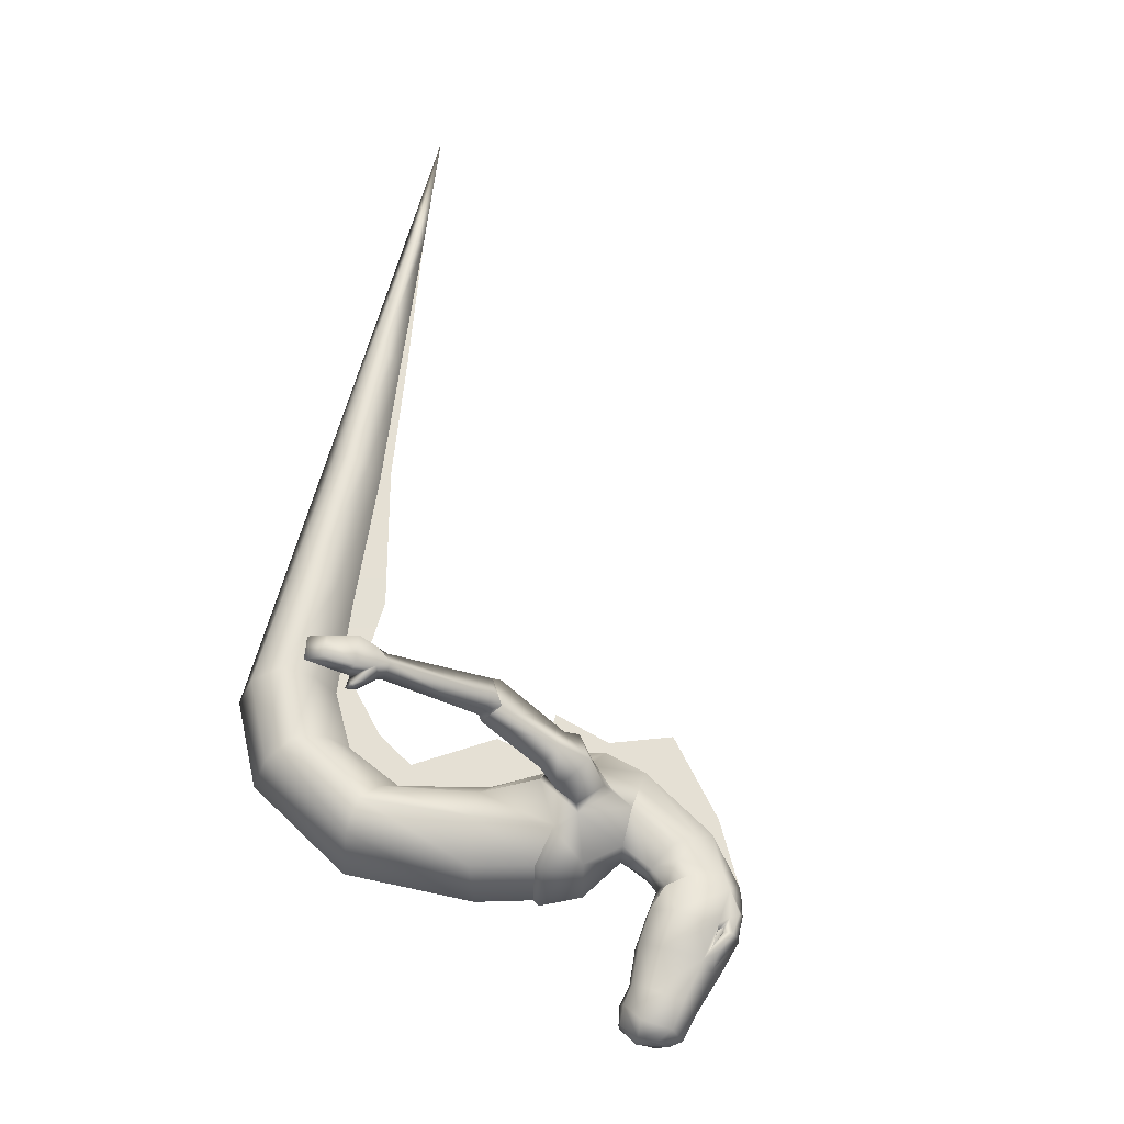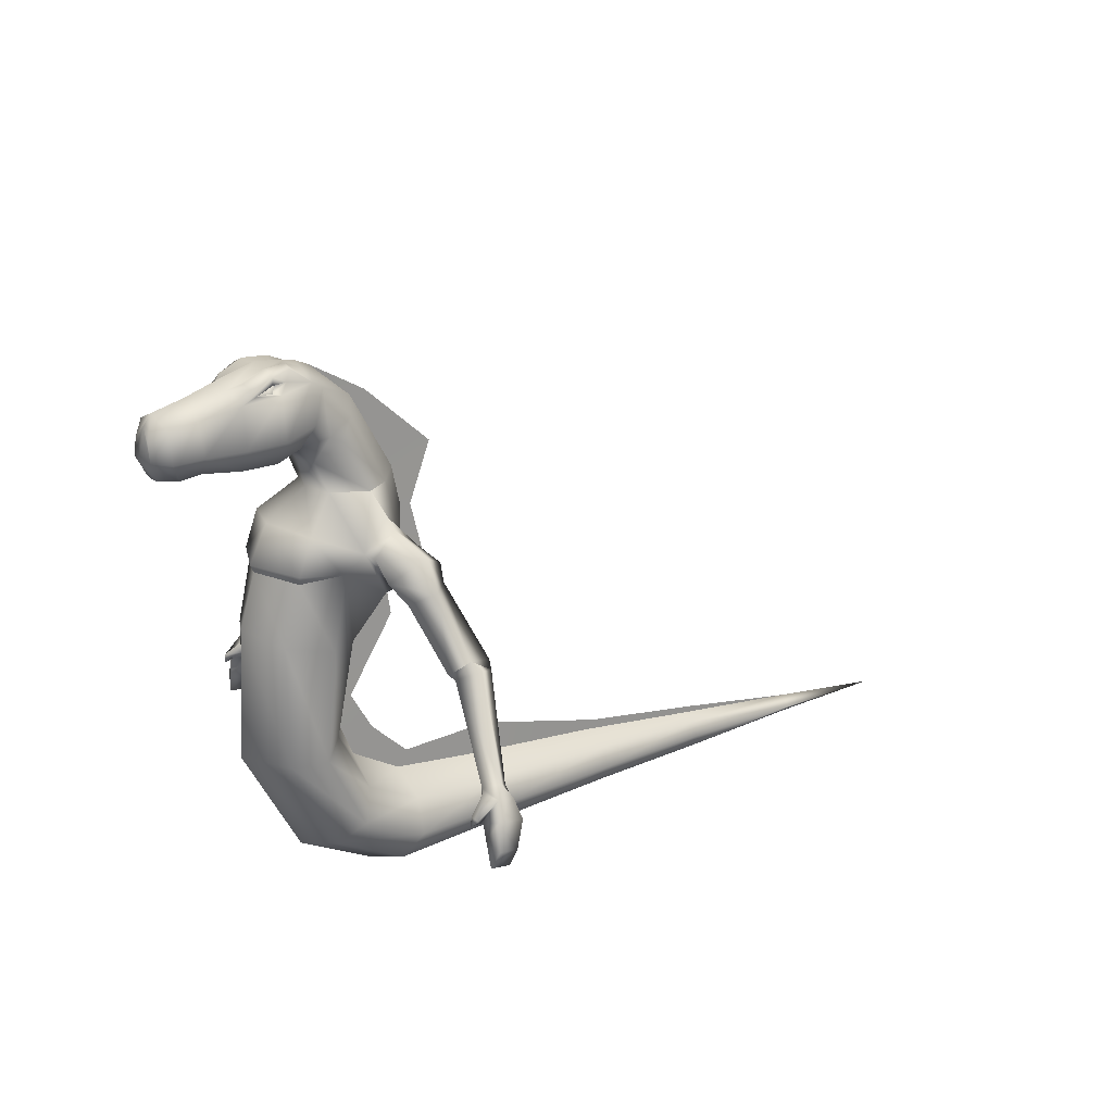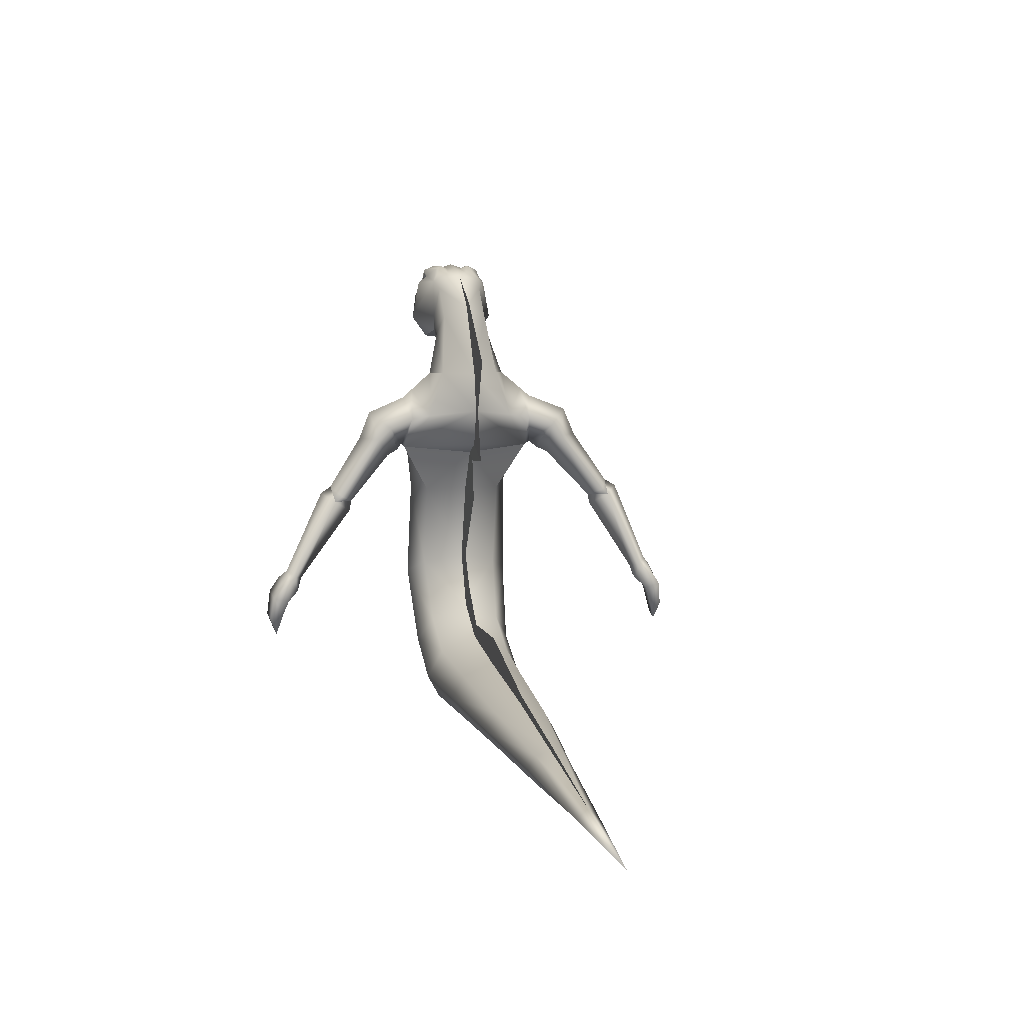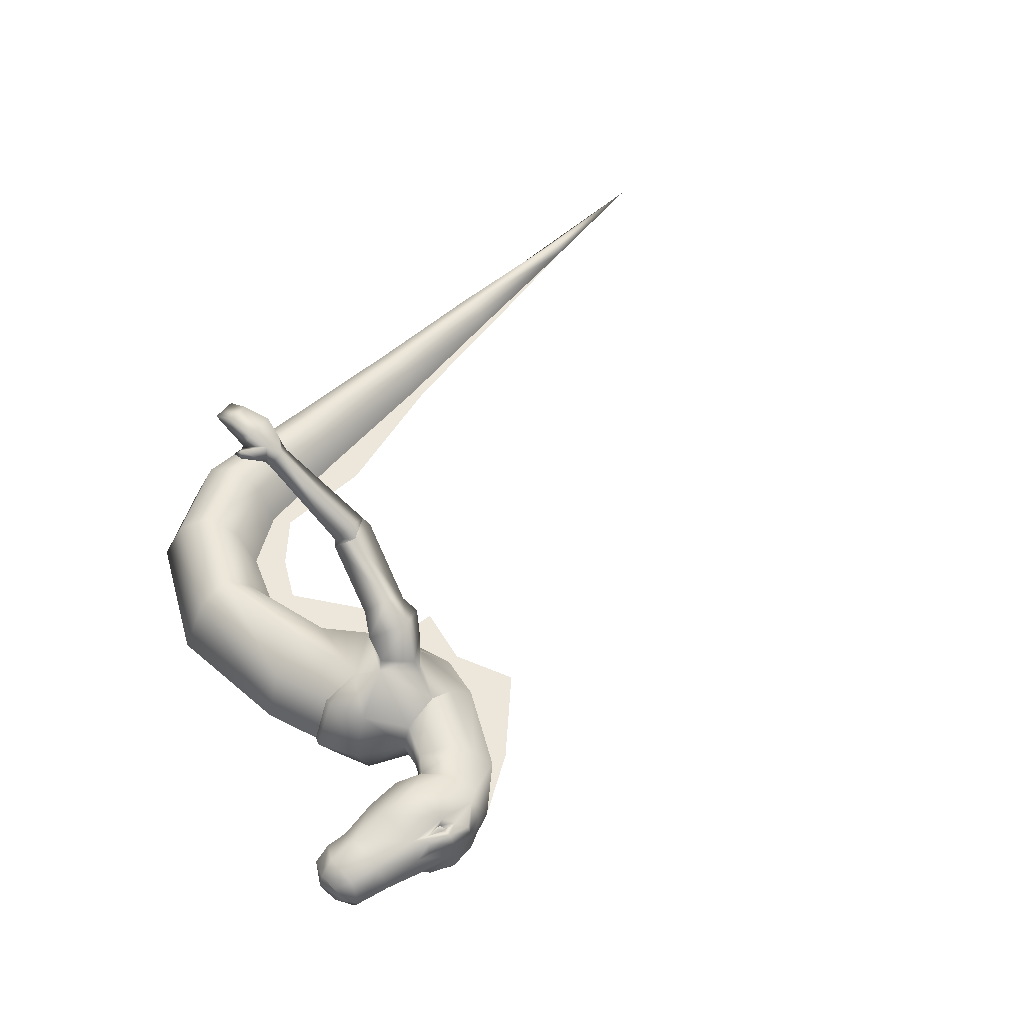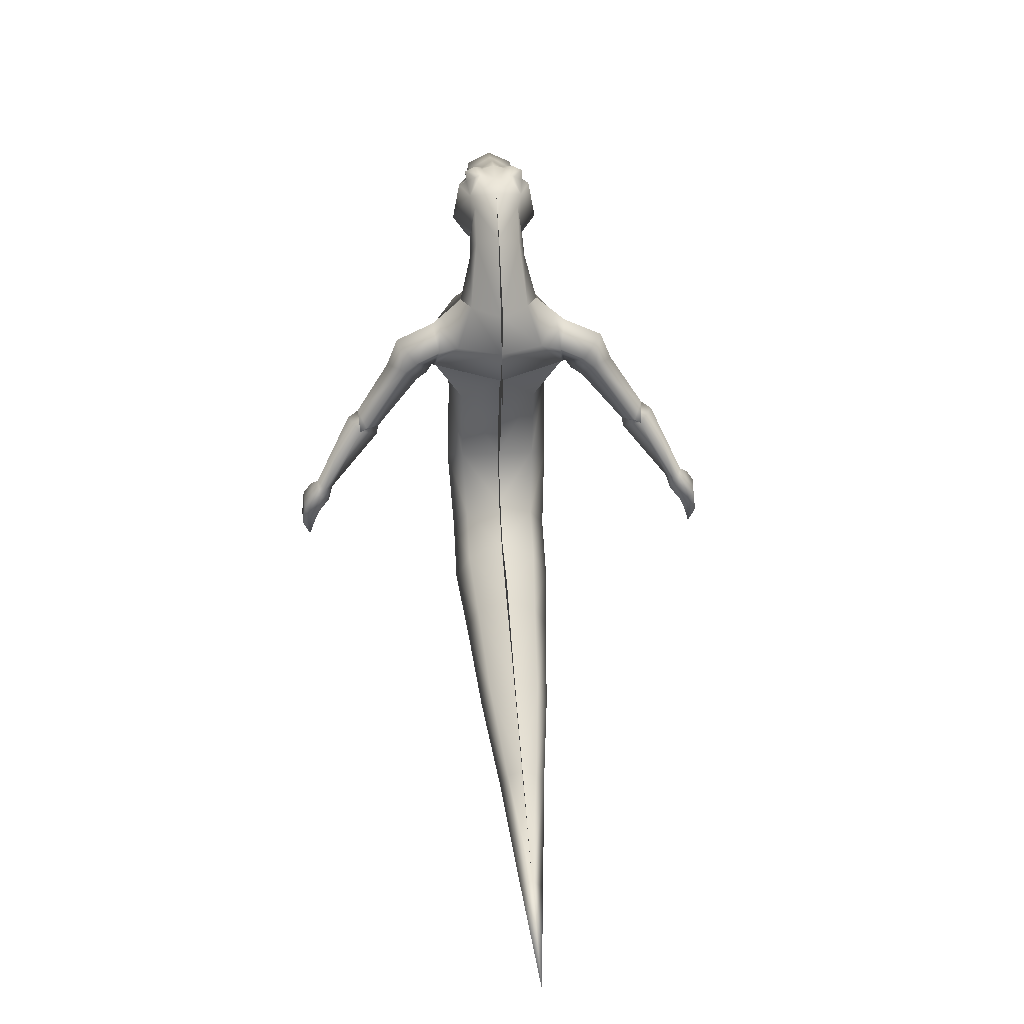
<metadata>
{"format":"obj","ext":"obj","renderer":"f3d","projection":"perspective","resolution":1024,"background":"white","views":[{"elev":66.0,"azim":105.6,"up":"+Z"},{"elev":21.7,"azim":142.8,"up":"+Y"},{"elev":7.7,"azim":-103.2,"up":"+Y"},{"elev":53.1,"azim":135.9,"up":"+Z"},{"elev":32.8,"azim":-93.7,"up":"+Y"}]}
</metadata>
<code>
g default
v -11.27 198 -21.17
v 0.6018 195.3 -21.17
v 3.562 191.4 -21.17
v -25.25 202.3 -21.17
v -38.5 205.8 -21.17
v -53.53 203.3 -21.17
v -48.95 204.3 -21.17
v 5.945 179.9 -21.17
v 1.239 172.5 -21.17
v -5.649 171.1 -21.17
v -12.98 172.5 -21.17
v -26.29 171.1 -21.17
v -38.04 171.9 -21.17
v -49.65 173.2 -21.17
v -58.57 201.1 -21.17
v -52.94 168.1 -21.17
v -80.69 188.1 -21.17
v -106.8 164.3 -21.17
v -55.45 158 -21.17
v -98.18 142.2 -21.17
v -39.53 148.2 -21.17
v -103.6 120.5 -21.17
v -32.47 134.3 -21.17
v -86.06 119.1 -21.17
v -33.79 131.5 -21.17
v -88.74 102.2 -21.17
v -27.58 111.6 -21.17
v -70.5 74.56 -21.17
v -24.81 63.6 -21.17
v -79.07 59.62 -21.17
v -47.18 22.08 -21.17
v -93.67 45.77 -21.17
v -76.61 6.346 -21.17
v -129.5 46.36 -21.17
v -125.7 6.332 -21.17
v -181.9 32.13 -21.17
v -178.1 6.323 -21.17
v -231.8 23.59 -21.17
v -228.1 6.334 -21.17
v -284.1 13.82 -21.17
v -284.1 6.333 -21.17
v -333.3 6.375 -21.17
v -71.06 125.9 -51.05
v -85.96 134.2 -57.9
v -83.46 138 -47.81
v -75.32 140.7 -65.99
v -72.67 146.9 -50.23
v -64.12 131.6 -58.73
v -62.58 139.3 -53.39
v -68.72 124.4 -63.63
v -76.32 121.3 -57.93
v -76.2 129.3 -70.6
v -83.78 129.2 -62.76
v -74.22 102.4 -78.83
v -79.64 108.3 -84.45
v -89.88 105 -80.62
v -82.84 97.86 -76.49
v -75.67 101.1 -80.73
v -72.19 69.63 -100.4
v -76.68 67.31 -97.63
v -80.99 105.6 -88.82
v -77.64 70.99 -104.1
v -88.62 102.5 -83.47
v -81.47 68.46 -100.8
v -82.61 102.1 -75.56
v -81.66 65.73 -102.8
v -82.13 57.58 -104
v -81.77 59.07 -110.4
v -80.9 65.64 -106.4
v -69.08 59.22 -105.2
v -68.77 53.89 -107.2
v -80.81 51.57 -106.4
v -71.2 61.11 -111.1
v -78.44 49.21 -111.8
v -70.81 50.68 -112.4
v -68.98 43.99 -109.6
v -77.28 42.39 -109.1
v -71.84 63.08 -100.2
v -71.92 68 -101.1
v -79.31 61.81 -99.54
v -74 67.35 -107.5
v -66.18 61.3 -106.6
v -65.07 62.56 -104.2
v -67.21 61.49 -103.2
v -67.63 59.45 -104.9
v -64.61 58.99 -104.2
v -11.27 192.5 -30.7
v -0.4493 191.1 -30.67
v -11.27 180.5 -33.73
v -0.5661 179.8 -32.17
v 4.482 186.7 -25.39
v 4.626 180 -26.59
v -25.25 199.2 -25.57
v -26.68 195.3 -32.94
v -26.21 180.4 -35.15
v -38.54 204.1 -26.24
v -45.74 203.5 -24.12
v -38.99 181.8 -39.25
v -39.35 197.4 -36.37
v -53.5 198.3 -32.18
v -54.46 182.9 -32.13
v -46.43 205 -27.15
v -46.53 203.6 -29.8
v -37.9 203 -33.57
v -37.86 205.1 -29.05
v -30.55 199.8 -32.48
v -29.08 201.3 -29.01
v -53.33 202.1 -25.27
v -43.04 200.6 -33.3
v -37.77 200.2 -33.33
v -36.93 199.2 -32.17
v -30.97 197.2 -31.97
v -40.18 199.5 -29.81
v -37.79 197.6 -33.58
v -36.36 198.2 -33.49
v -12.7 173.5 -28.02
v -5.025 172.4 -27.43
v 1.616 173.1 -24.2
v -26.35 172.3 -30.86
v -38.54 173.1 -33.31
v -48.8 175.9 -31.16
v -58.55 195 -30.39
v -59.12 177.9 -32.83
v -53.85 169.3 -30.61
v -69.42 182.9 -30.39
v -64.14 175.3 -32.8
v -80.45 158.1 -33.35
v -71.55 157.6 -37.69
v -58.72 157.8 -31.28
v -81.84 139.2 -39.36
v -72.5 150.3 -46.29
v -60.94 140.5 -49.51
v -46.28 146.6 -39.36
v -52.99 134.3 -47.68
v -55.15 133.5 -46.6
v -41.73 130.3 -37.78
v -41.28 133.4 -39.36
v -62.42 103.9 -37.44
v -69.24 124.3 -49.16
v -51.7 104.5 -42.93
v -35.64 107.6 -36.65
v -55.12 68.82 -37.28
v -46.94 64.05 -43.96
v -35.59 62.49 -37.38
v -68.1 44.4 -35.94
v -62.33 34.06 -42.07
v -53.8 26.17 -36.04
v -88.77 33.35 -35.94
v -86.83 21.67 -42.07
v -81.46 11.37 -36.04
v -125.7 29.59 -33.83
v -125.7 19.99 -38.87
v -125.7 11.52 -33.91
v -178.1 25.02 -31.24
v -178.1 17.96 -35.19
v -178.1 11.31 -31.3
v -228.1 19.52 -26.94
v -228.1 14.47 -30.15
v -228.1 9.175 -27.31
v -284.1 10.07 -25.51
v -73.69 123.6 -53.2
v -0.4493 191.1 -11.66
v -11.27 192.5 -11.63
v -0.5661 179.8 -10.16
v -11.27 180.5 -8.605
v 4.482 186.7 -16.94
v 4.626 180 -15.74
v -25.25 199.2 -16.77
v -26.21 180.4 -7.184
v -26.68 195.3 -9.395
v -38.54 204.1 -16.1
v -45.74 203.5 -18.21
v -38.99 181.8 -3.08
v -54.46 182.9 -10.2
v -53.5 198.3 -10.16
v -39.35 197.4 -5.961
v -46.43 205 -15.18
v -37.86 205.1 -13.28
v -37.9 203 -8.764
v -46.53 203.6 -12.53
v -30.55 199.8 -9.854
v -29.08 201.3 -13.32
v -53.33 202.1 -17.06
v -43.04 200.6 -9.032
v -37.77 200.2 -9.006
v -30.97 197.2 -10.37
v -36.93 199.2 -10.17
v -40.18 199.5 -12.52
v -37.79 197.6 -8.75
v -36.36 198.2 -8.84
v -5.025 172.4 -14.91
v -12.7 173.5 -14.32
v 1.616 173.1 -18.13
v -26.35 172.3 -11.48
v -38.54 173.1 -9.025
v -48.8 175.9 -11.17
v -59.12 177.9 -9.505
v -58.55 195 -11.95
v -53.85 169.3 -11.73
v -64.14 175.3 -9.536
v -69.42 182.9 -11.95
v -71.55 157.6 -4.644
v -80.45 158.1 -8.985
v -58.72 157.8 -11.05
v -81.84 139.2 -2.975
v -72.5 150.3 3.962
v -60.94 140.5 7.181
v -46.28 146.6 -2.978
v -52.99 134.3 5.35
v -41.28 133.4 -2.978
v -41.73 130.3 -4.558
v -55.15 133.5 4.264
v -69.24 124.3 6.83
v -62.42 103.9 -4.895
v -35.64 107.6 -5.681
v -51.7 104.5 0.5936
v -55.12 68.82 -5.055
v -46.94 64.05 1.622
v -35.59 62.49 -4.95
v -68.1 44.4 -6.391
v -62.33 34.06 -0.2681
v -53.8 26.17 -6.295
v -88.77 33.35 -6.391
v -86.83 21.67 -0.2681
v -81.46 11.37 -6.295
v -125.7 29.59 -8.499
v -125.7 19.99 -3.467
v -125.7 11.52 -8.42
v -178.1 25.02 -11.09
v -178.1 17.96 -7.144
v -178.1 11.31 -11.03
v -228.1 19.52 -15.39
v -228.1 14.47 -12.19
v -228.1 9.175 -15.02
v -284.1 10.07 -16.82
v -85.96 134.2 15.57
v -83.46 138 5.478
v -72.67 146.9 7.907
v -75.32 140.7 23.66
v -62.58 139.3 11.06
v -64.12 131.6 16.4
v -71.06 125.9 8.724
v -73.69 123.6 10.88
v -68.72 124.4 21.3
v -76.2 129.3 28.27
v -83.78 129.2 20.43
v -74.22 102.4 36.5
v -79.64 108.3 42.13
v -89.88 105 38.3
v -82.84 97.86 34.17
v -76.68 67.31 55.3
v -72.19 69.63 58.08
v -75.67 101.1 38.4
v -77.64 70.99 61.76
v -80.99 105.6 46.49
v -81.47 68.46 58.48
v -88.62 102.5 41.14
v -82.61 102.1 33.23
v -76.32 121.3 15.61
v -81.66 65.73 60.52
v -80.9 65.64 64.1
v -81.77 59.07 68.07
v -82.13 57.58 61.67
v -80.81 51.57 64.04
v -68.77 53.89 64.88
v -69.08 59.22 62.92
v -71.2 61.11 68.81
v -70.81 50.68 70.05
v -78.44 49.21 69.52
v -77.28 42.39 66.73
v -68.98 43.99 67.31
v -71.84 63.08 57.84
v -71.92 68 58.82
v -79.31 61.81 57.22
v -74 67.35 65.22
v -65.07 62.56 61.88
v -66.18 61.3 64.28
v -67.21 61.49 60.87
v -67.63 59.45 62.59
v -64.61 58.99 61.91
v -74.64 187.2 -21.12
v -90.65 158.3 -21.12
v -94.14 142 -21.12
v -80.45 122.3 -21.12
v -89.84 126.7 -21.12
v -70.22 105.1 -21.12
v -61.65 72.74 -21.12
v -70.73 51.17 -21.12
v -89.8 39.76 -21.12
v -125.7 34.76 -21.12
v -178.1 28.94 -21.12
v -228.1 21.63 -21.12
g Worker
f 44 45 47 46
f 46 47 49 48
f 43 161 48 49
f 48 50 52 46
f 46 52 53 44
f 44 161 43 45
f 54 55 52 50
f 55 56 53 52
f 57 60 59 58
f 58 59 62 61
f 61 62 64 63
f 63 64 60 57
f 58 61 55
f 57 58 65
f 65 56 63
f 63 56 55
f 51 65 54 50
f 53 56 65 51
f 66 69 68 67
f 67 72 71 70
f 73 75 74 68
f 68 74 72 67
f 72 77 76 71
f 71 76 75
f 75 76 77 74
f 74 77 72
f 66 64 62 69
f 78 79 59 60
f 60 80 78
f 64 66 80 60
f 71 75 73 70
f 78 80 67 70
f 81 62 59 79
f 67 80 66
f 62 81 69
f 69 81 73 68
f 70 73 81
f 79 83 82 81
f 78 84 83 79
f 81 82 85 70
f 70 85 84 78
f 83 86 82
f 84 86 83
f 82 86 85
f 85 86 84
f 57 65 63
f 61 63 55
f 58 55 54
f 65 58 54
f 1 2 88 87
f 87 88 90 89
f 2 3 91 88
f 88 91 92 90
f 93 4 1
f 89 95 94 87
f 93 96 5 4
f 7 5 96 97
f 98 101 100 99
f 95 98 99 94
f 102 105 104 103
f 106 104 105 107
f 108 6 7 97
f 99 100 109
f 100 108 102 103
f 109 103 104 110
f 96 105 102 97
f 93 107 105 96
f 104 106 94 110
f 100 103 109
f 97 102 108
f 87 94 93 1
f 106 107 93 94
f 94 112 111 110
f 110 111 113 109
f 109 113 114 99
f 99 114 112 94
f 112 115 111
f 111 115 113
f 113 115 114
f 114 115 112
f 92 91 3 8
f 90 117 116 89
f 92 118 117 90
f 8 9 118 92
f 89 116 119 95
f 95 119 120 98
f 98 120 121 101
f 10 117 118 9
f 117 10 11 116
f 116 11 12 119
f 119 12 13 120
f 120 13 14 121
f 108 15 6
f 101 123 122 100
f 100 122 15 108
f 121 124 123 101
f 14 16 124 121
f 123 126 125 122
f 122 125 281 15
f 124 126 123
f 126 128 127 125
f 125 127 282 281
f 124 129 128 126
f 16 19 129 124
f 131 128 132
f 132 128 129 133
f 133 129 19 21
f 134 137 136 135
f 21 23 137 133
f 139 284 285
f 23 25 136 137
f 138 286 284 139
f 136 141 140 135
f 25 27 141 136
f 133 137 134 132
f 134 135 132
f 138 142 287 286
f 140 143 142 138
f 141 144 143 140
f 27 29 144 141
f 142 145 288 287
f 143 146 145 142
f 144 147 146 143
f 29 31 147 144
f 145 148 289 288
f 146 149 148 145
f 147 150 149 146
f 31 33 150 147
f 148 151 290 289
f 149 152 151 148
f 150 153 152 149
f 33 35 153 150
f 151 154 291 290
f 152 155 154 151
f 153 156 155 152
f 35 37 156 153
f 154 157 292 291
f 155 158 157 154
f 156 159 158 155
f 37 39 159 156
f 157 160 40 292
f 158 160 157
f 159 41 160 158
f 39 41 159
f 160 42 40
f 41 42 160
f 130 127 128 131
f 131 47 45 130
f 132 49 47 131
f 132 139 43 49
f 135 139 132
f 44 53 51 161
f 48 161 51 50
f 135 140 138 139
f 139 130 45 43
f 139 285 283 130
f 1 163 162 2
f 163 165 164 162
f 2 162 166 3
f 162 164 167 166
f 168 1 4
f 165 163 170 169
f 168 4 5 171
f 7 172 171 5
f 173 176 175 174
f 169 170 176 173
f 177 180 179 178
f 181 182 178 179
f 183 172 7 6
f 176 184 175
f 175 180 177 183
f 184 185 179 180
f 171 172 177 178
f 168 171 178 182
f 179 185 170 181
f 175 184 180
f 172 183 177
f 163 1 168 170
f 181 170 168 182
f 170 185 187 186
f 185 184 188 187
f 184 176 189 188
f 176 170 186 189
f 186 187 190
f 187 188 190
f 188 189 190
f 189 186 190
f 167 8 3 166
f 164 165 192 191
f 167 164 191 193
f 8 167 193 9
f 165 169 194 192
f 169 173 195 194
f 173 174 196 195
f 10 9 193 191
f 191 192 11 10
f 192 194 12 11
f 194 195 13 12
f 195 196 14 13
f 183 6 15
f 174 175 198 197
f 175 183 15 198
f 196 174 197 199
f 14 196 199 16
f 197 198 201 200
f 198 15 281 201
f 199 197 200
f 200 201 203 202
f 201 281 282 203
f 199 200 202 204
f 16 199 204 19
f 20 283 282 18
f 206 207 202
f 207 208 204 202
f 208 21 19 204
f 209 212 211 210
f 21 208 210 23
f 213 285 284
f 23 210 211 25
f 214 213 284 286
f 211 212 216 215
f 25 211 215 27
f 208 207 209 210
f 209 207 212
f 214 286 287 217
f 216 214 217 218
f 215 216 218 219
f 27 215 219 29
f 217 287 288 220
f 218 217 220 221
f 219 218 221 222
f 29 219 222 31
f 220 288 289 223
f 221 220 223 224
f 222 221 224 225
f 31 222 225 33
f 223 289 290 226
f 224 223 226 227
f 225 224 227 228
f 33 225 228 35
f 226 290 291 229
f 227 226 229 230
f 228 227 230 231
f 35 228 231 37
f 229 291 292 232
f 230 229 232 233
f 231 230 233 234
f 37 231 234 39
f 232 292 40
f 233 232 40 235
f 234 233 235
f 39 234 235 41
f 235 40 42
f 41 235 42
f 205 206 202 203
f 212 207 213
f 212 213 214 216
f 213 205 283 285
f 236 239 238 237
f 239 241 240 238
f 242 240 241 243
f 241 239 245 244
f 239 236 246 245
f 236 237 242 243
f 247 244 245 248
f 248 245 246 249
f 250 253 252 251
f 253 255 254 252
f 255 257 256 254
f 257 250 251 256
f 253 248 255
f 250 258 253
f 258 257 249
f 257 248 249
f 259 244 247 258
f 246 259 258 249
f 260 263 262 261
f 263 266 265 264
f 267 262 269 268
f 262 263 264 269
f 264 265 271 270
f 265 268 271
f 268 269 270 271
f 269 264 270
f 260 261 254 256
f 272 251 252 273
f 251 272 274
f 256 251 274 260
f 265 266 267 268
f 272 266 263 274
f 275 273 252 254
f 263 260 274
f 254 261 275
f 261 262 267 275
f 266 275 267
f 273 275 277 276
f 272 273 276 278
f 275 266 279 277
f 266 272 278 279
f 276 277 280
f 278 276 280
f 277 279 280
f 279 278 280
f 250 257 258
f 255 248 257
f 253 247 248
f 258 247 253
f 206 205 237 238
f 207 206 238 240
f 207 240 242 213
f 236 243 259 246
f 241 244 259 243
f 213 242 237 205
f 281 15 17
f 282 281 17 18
f 282 283 205 203
f 284 285 22 24
f 286 284 24 26
f 287 286 26 28
f 288 287 28 30
f 289 288 30 32
f 290 289 32 34
f 291 290 34 36
f 292 291 36 38
f 40 292 38
f 285 283 20 22
f 283 282 127 130

</code>
